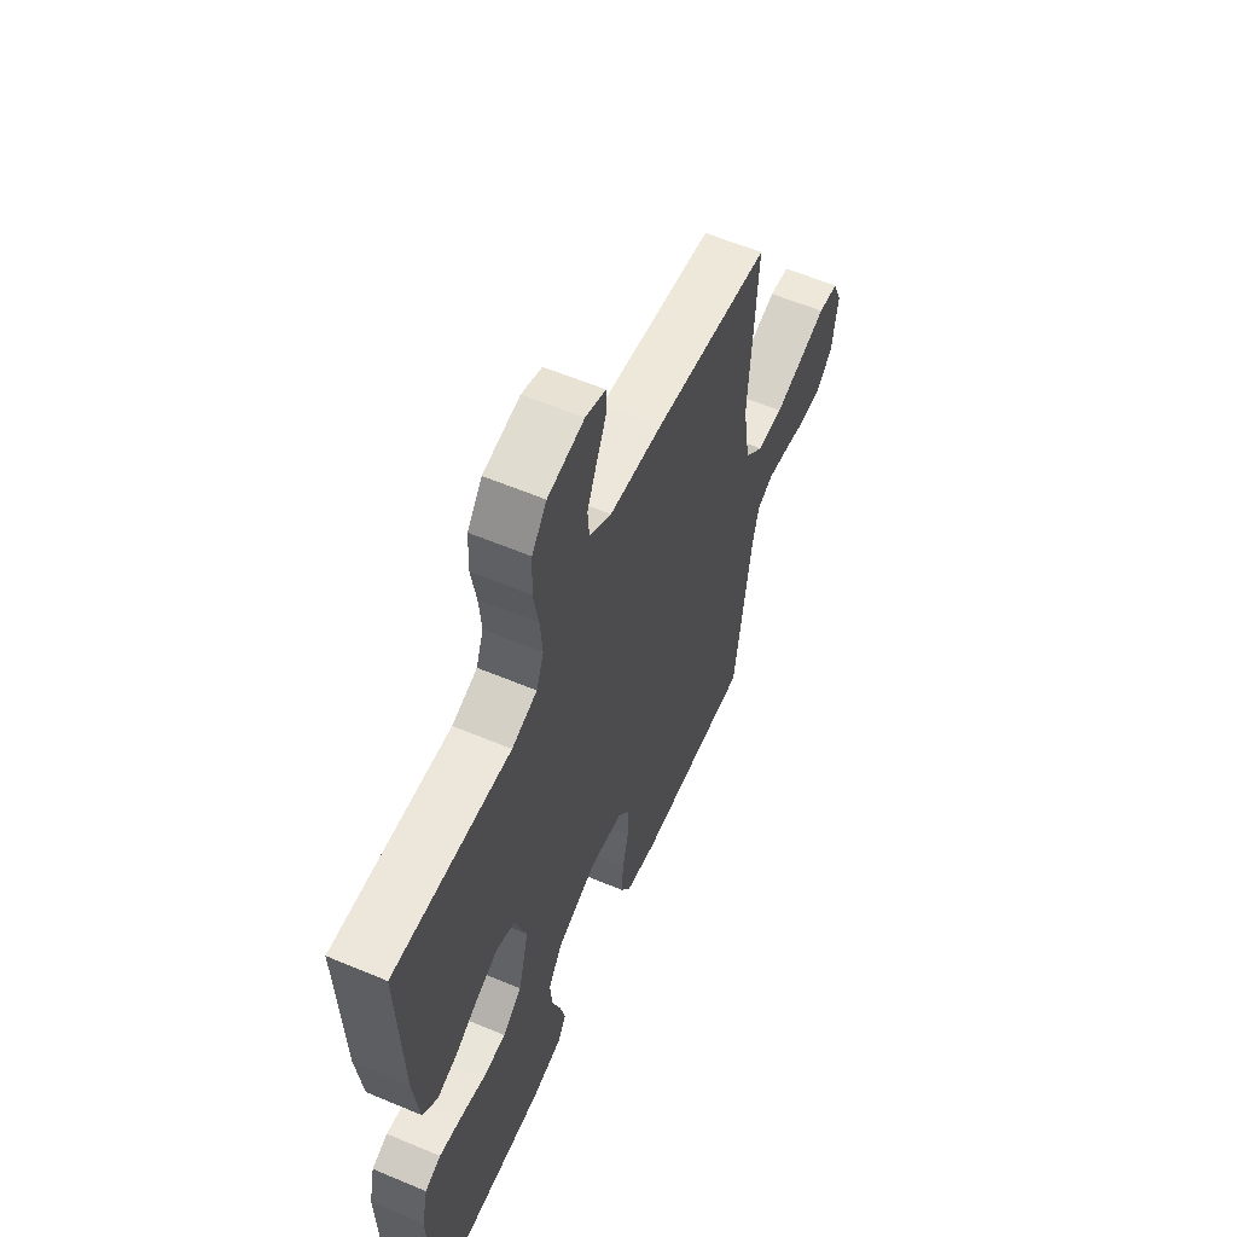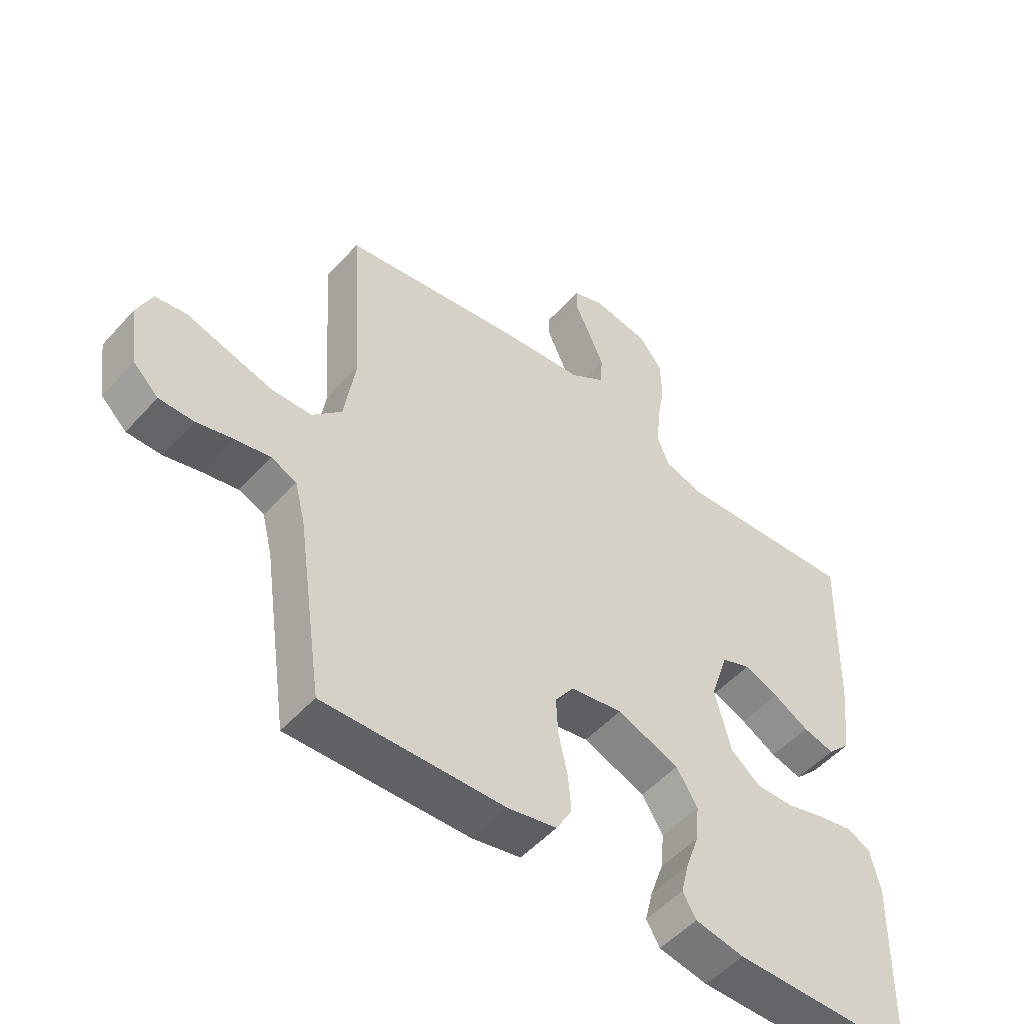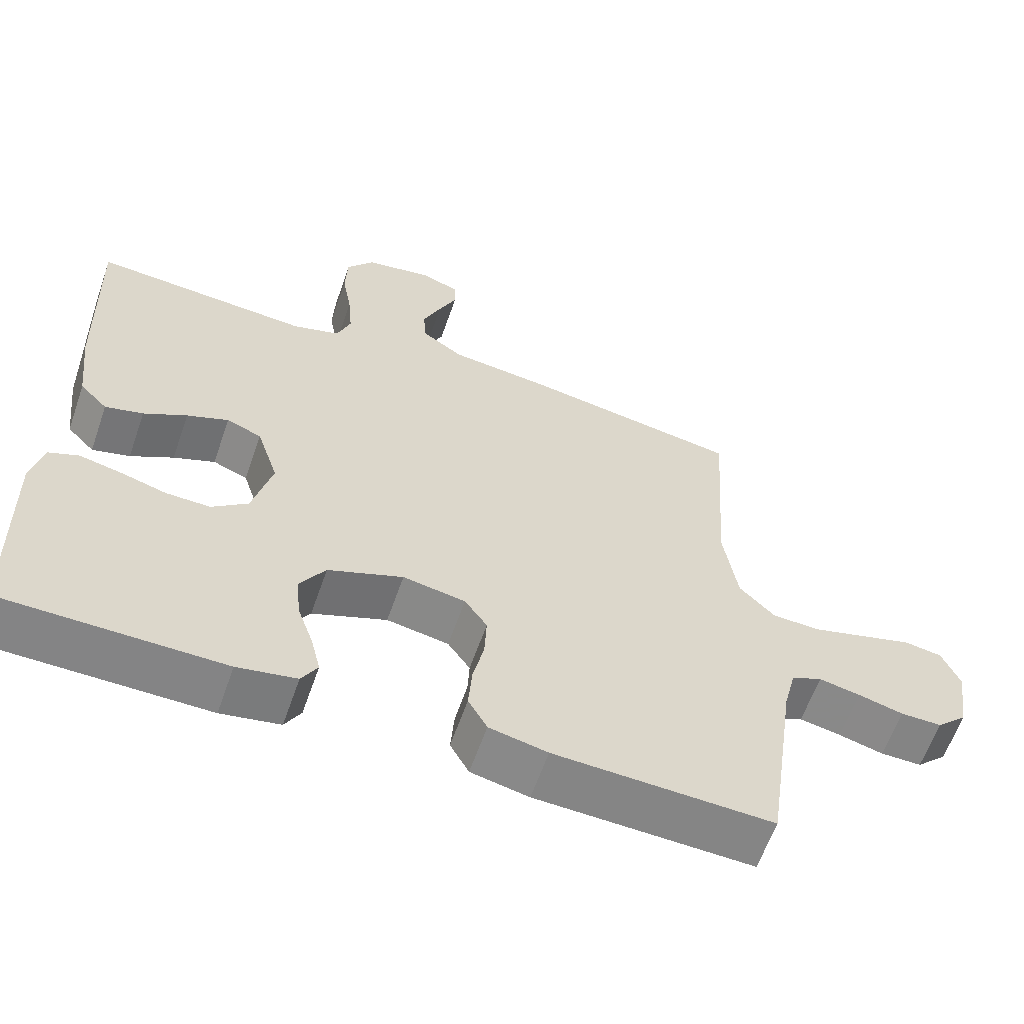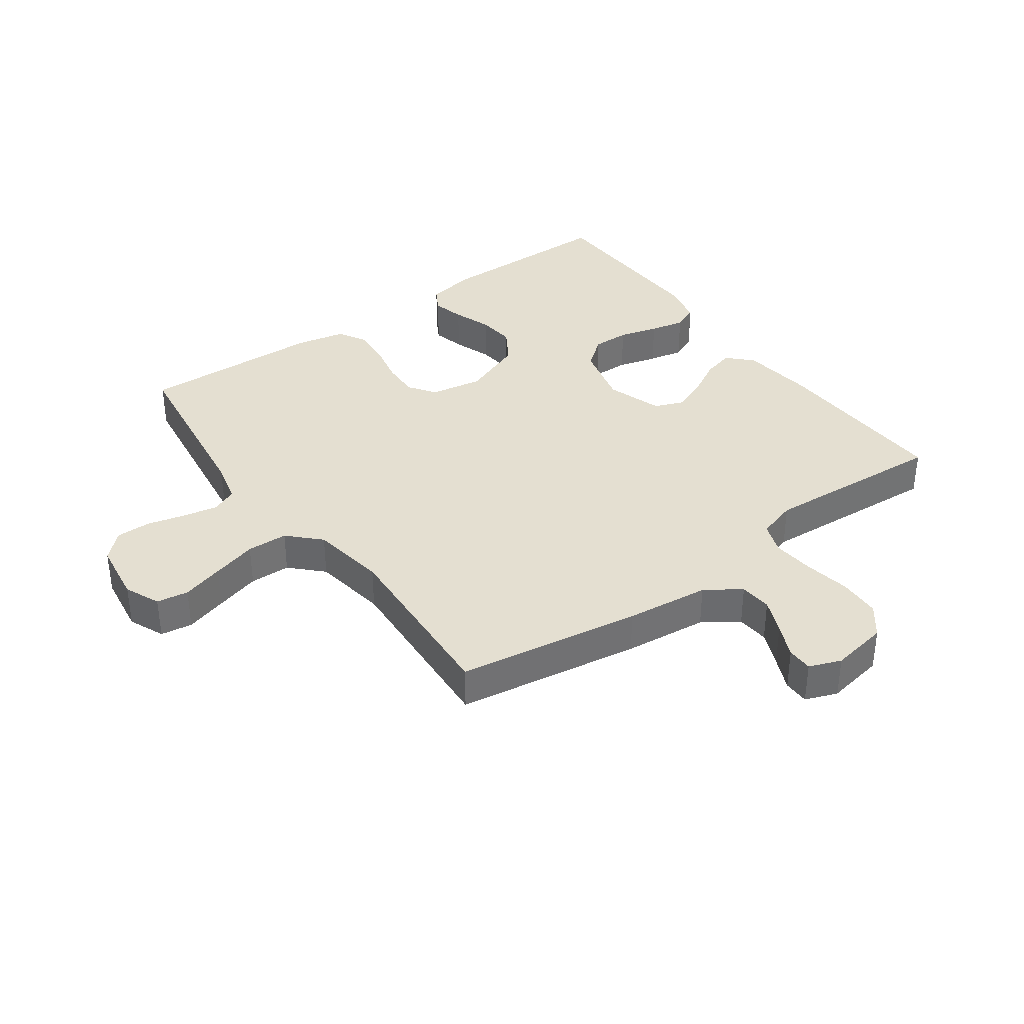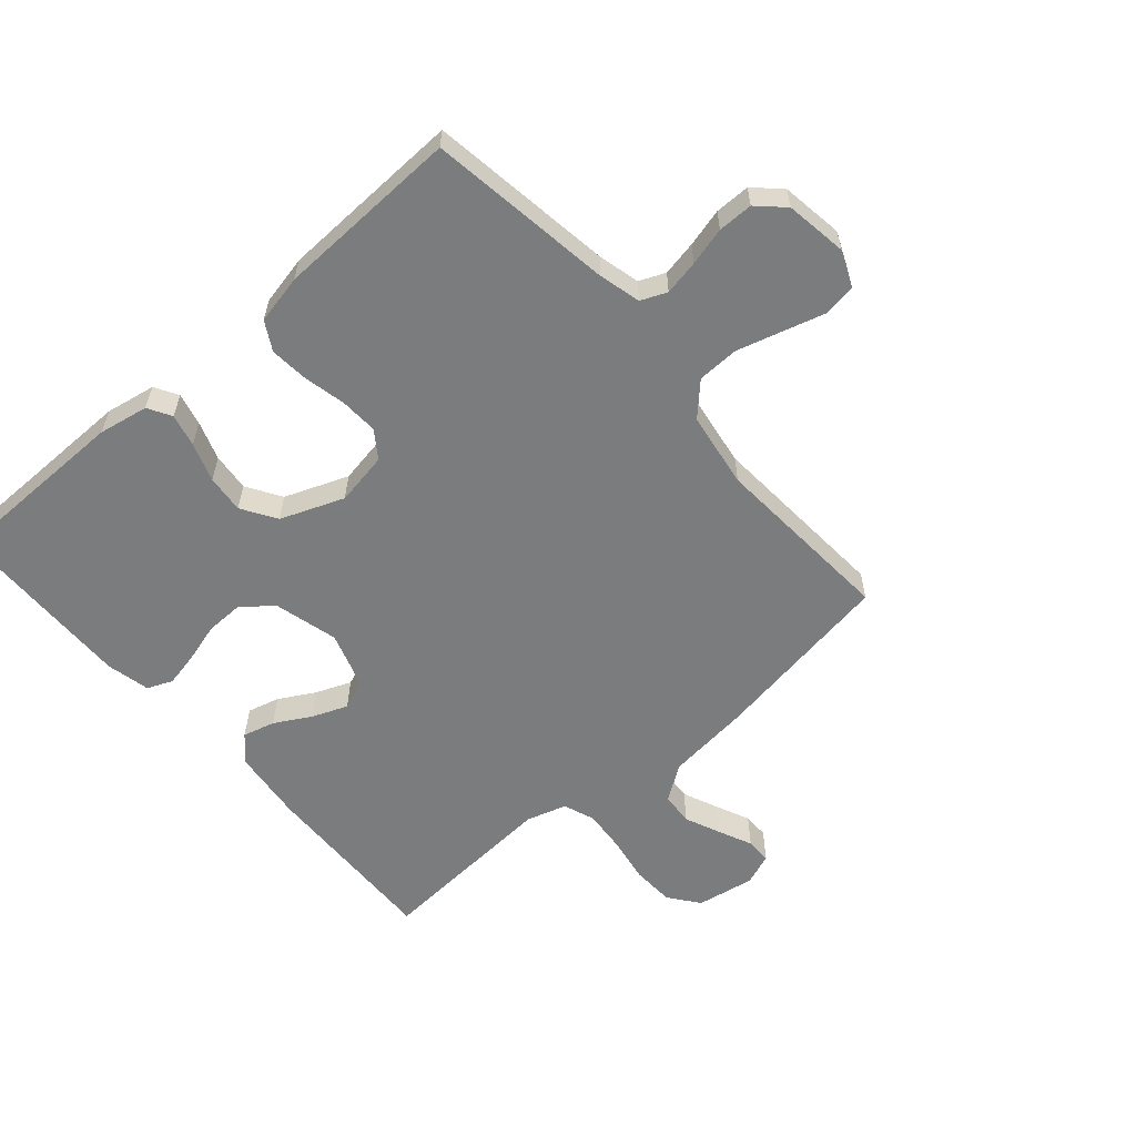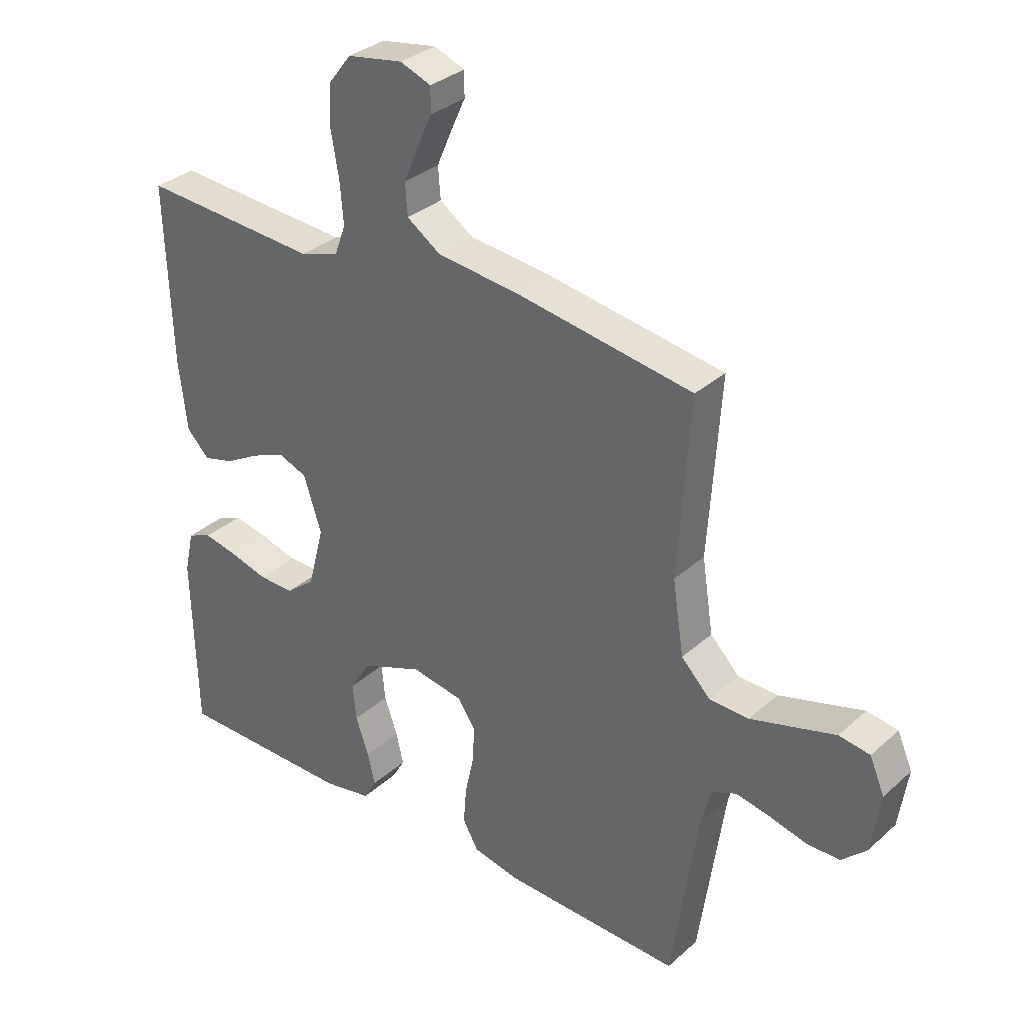
<metadata>
{"format":"obj","ext":"obj","renderer":"f3d","projection":"perspective","resolution":1024,"background":"white","views":[{"elev":59.3,"azim":113.4,"up":"+Z"},{"elev":-51.6,"azim":-40.4,"up":"+Z"},{"elev":-61.4,"azim":160.8,"up":"+Z"},{"elev":36.7,"azim":-36.0,"up":"+Y"},{"elev":-58.6,"azim":-139.0,"up":"+Y"},{"elev":32.5,"azim":-140.7,"up":"+Z"}]}
</metadata>
<code>
v 0.5 0.07 -0.5
v 0.2 0.07 -0.502
v 0.119 0.07 -0.487
v 0.097 0.07 -0.449
v 0.11 0.07 -0.396
v 0.132 0.07 -0.333
v 0.138 0.07 -0.271
v 0.103 0.07 -0.215
v 0 0.07 -0.175
v -0.086 0.07 -0.19
v -0.117 0.07 -0.234
v -0.114 0.07 -0.296
v -0.099 0.07 -0.364
v -0.094 0.07 -0.427
v -0.12 0.07 -0.473
v -0.2 0.07 -0.49
v -0.5 0.07 -0.5
v -0.543 0.07 -0.2
v -0.56 0.07 -0.132
v -0.602 0.07 -0.114
v -0.659 0.07 -0.125
v -0.721 0.07 -0.141
v -0.778 0.07 -0.141
v -0.82 0.07 -0.101
v -0.835 0.07 0
v -0.81 0.07 0.058
v -0.758 0.07 0.066
v -0.689 0.07 0.046
v -0.615 0.07 0.025
v -0.548 0.07 0.027
v -0.499 0.07 0.077
v -0.48 0.07 0.2
v -0.5 0.07 0.5
v -0.2 0.07 0.548
v -0.063 0.07 0.563
v -0.006 0.07 0.602
v -0.002 0.07 0.655
v -0.027 0.07 0.713
v -0.052 0.07 0.768
v -0.052 0.07 0.81
v 0 0.07 0.83
v 0.094 0.07 0.814
v 0.132 0.07 0.765
v 0.135 0.07 0.696
v 0.122 0.07 0.621
v 0.116 0.07 0.551
v 0.135 0.07 0.5
v 0.2 0.07 0.48
v 0.5 0.07 0.5
v 0.49 0.07 0.2
v 0.476 0.07 0.08
v 0.438 0.07 0.041
v 0.386 0.07 0.055
v 0.327 0.07 0.088
v 0.27 0.07 0.111
v 0.222 0.07 0.092
v 0.192 0.07 0
v 0.219 0.07 -0.104
v 0.268 0.07 -0.143
v 0.329 0.07 -0.142
v 0.393 0.07 -0.124
v 0.45 0.07 -0.112
v 0.491 0.07 -0.129
v 0.507 0.07 -0.2
v 0.5 0 -0.5
v 0.2 0 -0.502
v 0.119 0 -0.487
v 0.097 0 -0.449
v 0.11 0 -0.396
v 0.132 0 -0.333
v 0.138 0 -0.271
v 0.103 0 -0.215
v 0 0 -0.175
v -0.086 0 -0.19
v -0.117 0 -0.234
v -0.114 0 -0.296
v -0.099 0 -0.364
v -0.094 0 -0.427
v -0.12 0 -0.473
v -0.2 0 -0.49
v -0.5 0 -0.5
v -0.543 0 -0.2
v -0.56 0 -0.132
v -0.602 0 -0.114
v -0.659 0 -0.125
v -0.721 0 -0.141
v -0.778 0 -0.141
v -0.82 0 -0.101
v -0.835 0 0
v -0.81 0 0.058
v -0.758 0 0.066
v -0.689 0 0.046
v -0.615 0 0.025
v -0.548 0 0.027
v -0.499 0 0.077
v -0.48 0 0.2
v -0.5 0 0.5
v -0.2 0 0.548
v -0.063 0 0.563
v -0.006 0 0.602
v -0.002 0 0.655
v -0.027 0 0.713
v -0.052 0 0.768
v -0.052 0 0.81
v 0 0 0.83
v 0.094 0 0.814
v 0.132 0 0.765
v 0.135 0 0.696
v 0.122 0 0.621
v 0.116 0 0.551
v 0.135 0 0.5
v 0.2 0 0.48
v 0.5 0 0.5
v 0.49 0 0.2
v 0.476 0 0.08
v 0.438 0 0.041
v 0.386 0 0.055
v 0.327 0 0.088
v 0.27 0 0.111
v 0.222 0 0.092
v 0.192 0 0
v 0.219 0 -0.104
v 0.268 0 -0.143
v 0.329 0 -0.142
v 0.393 0 -0.124
v 0.45 0 -0.112
v 0.491 0 -0.129
v 0.507 0 -0.2
f 4 5 6
f 3 4 6
f 2 3 6
f 1 2 6
f 64 1 6
f 63 64 6
f 62 63 6
f 61 62 6
f 60 61 6
f 59 60 6 7
f 58 59 7 8
f 57 58 8 9
f 56 57 9 10
f 52 53 54
f 51 52 54
f 50 51 54
f 49 50 54
f 48 49 54
f 47 48 54 55
f 46 47 55 56
f 43 44 45
f 42 43 45
f 41 42 45
f 40 41 45
f 39 40 45
f 38 39 45
f 37 38 45 46
f 36 37 46 56
f 32 33 34 35
f 36 56 10
f 35 36 10
f 32 35 10
f 31 32 10
f 26 27 28
f 25 26 28
f 24 25 28
f 23 24 28
f 22 23 28
f 21 22 28
f 20 21 28 29
f 19 20 29 30
f 16 17 18
f 15 16 18
f 14 15 18
f 13 14 18
f 12 13 18
f 19 30 31
f 18 19 31
f 12 18 31
f 11 12 31
f 10 11 31
f 70 69 68
f 70 68 67
f 70 67 66
f 70 66 65
f 70 65 128
f 70 128 127
f 70 127 126
f 70 126 125
f 70 125 124
f 71 70 124 123
f 72 71 123 122
f 73 72 122 121
f 74 73 121 120
f 118 117 116
f 118 116 115
f 118 115 114
f 118 114 113
f 118 113 112
f 119 118 112 111
f 120 119 111 110
f 109 108 107
f 109 107 106
f 109 106 105
f 109 105 104
f 109 104 103
f 109 103 102
f 110 109 102 101
f 120 110 101 100
f 99 98 97 96
f 74 120 100
f 74 100 99
f 74 99 96
f 74 96 95
f 92 91 90
f 92 90 89
f 92 89 88
f 92 88 87
f 92 87 86
f 92 86 85
f 93 92 85 84
f 94 93 84 83
f 82 81 80
f 82 80 79
f 82 79 78
f 82 78 77
f 82 77 76
f 95 94 83
f 95 83 82
f 95 82 76
f 95 76 75
f 95 75 74
f 1 65 66 2
f 2 66 67 3
f 3 67 68 4
f 4 68 69 5
f 5 69 70 6
f 6 70 71 7
f 7 71 72 8
f 8 72 73 9
f 9 73 74 10
f 10 74 75 11
f 11 75 76 12
f 12 76 77 13
f 13 77 78 14
f 14 78 79 15
f 15 79 80 16
f 16 80 81 17
f 17 81 82 18
f 18 82 83 19
f 19 83 84 20
f 20 84 85 21
f 21 85 86 22
f 22 86 87 23
f 23 87 88 24
f 24 88 89 25
f 25 89 90 26
f 26 90 91 27
f 27 91 92 28
f 28 92 93 29
f 29 93 94 30
f 30 94 95 31
f 31 95 96 32
f 32 96 97 33
f 33 97 98 34
f 34 98 99 35
f 35 99 100 36
f 36 100 101 37
f 37 101 102 38
f 38 102 103 39
f 39 103 104 40
f 40 104 105 41
f 41 105 106 42
f 42 106 107 43
f 43 107 108 44
f 44 108 109 45
f 45 109 110 46
f 46 110 111 47
f 47 111 112 48
f 48 112 113 49
f 49 113 114 50
f 50 114 115 51
f 51 115 116 52
f 52 116 117 53
f 53 117 118 54
f 54 118 119 55
f 55 119 120 56
f 56 120 121 57
f 57 121 122 58
f 58 122 123 59
f 59 123 124 60
f 60 124 125 61
f 61 125 126 62
f 62 126 127 63
f 63 127 128 64
f 64 128 65 1

</code>
